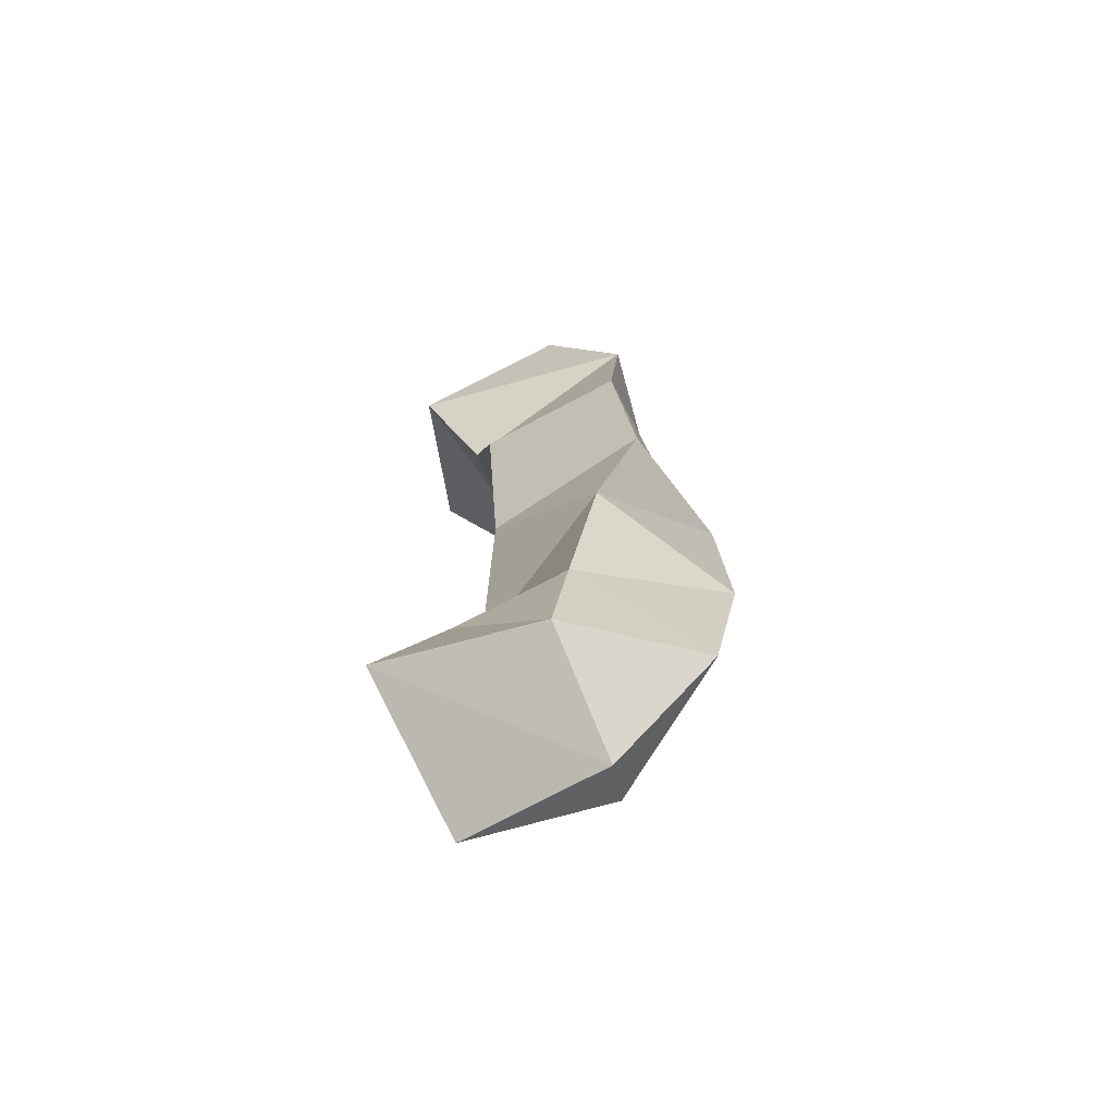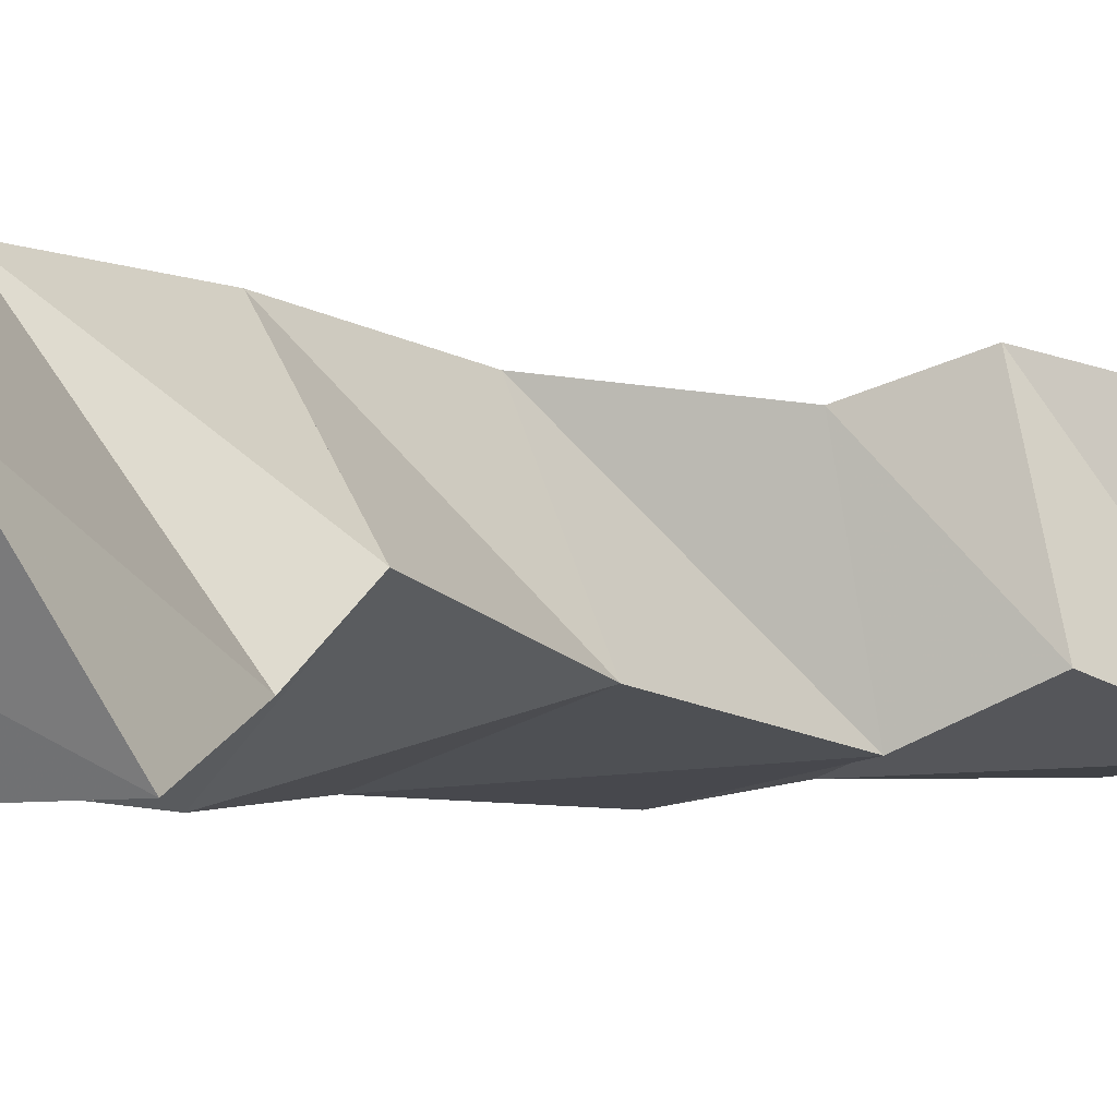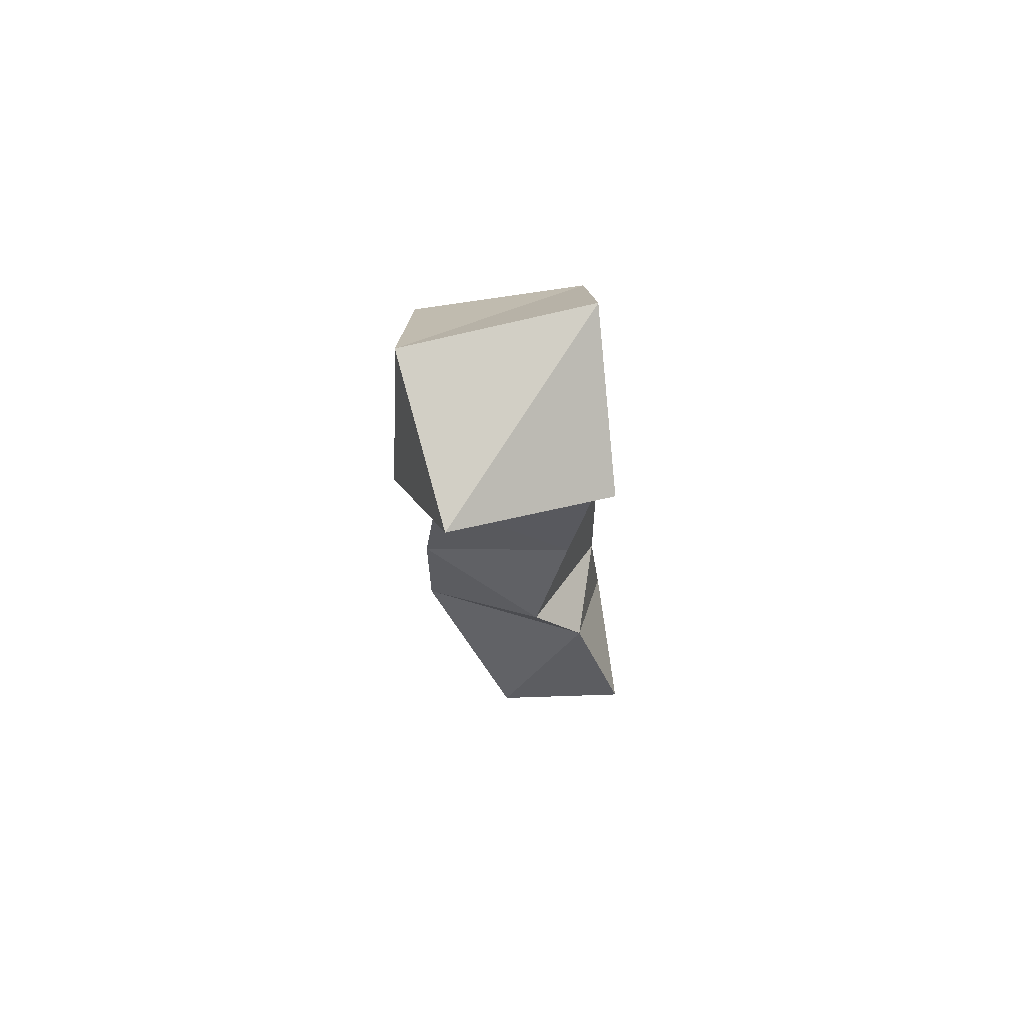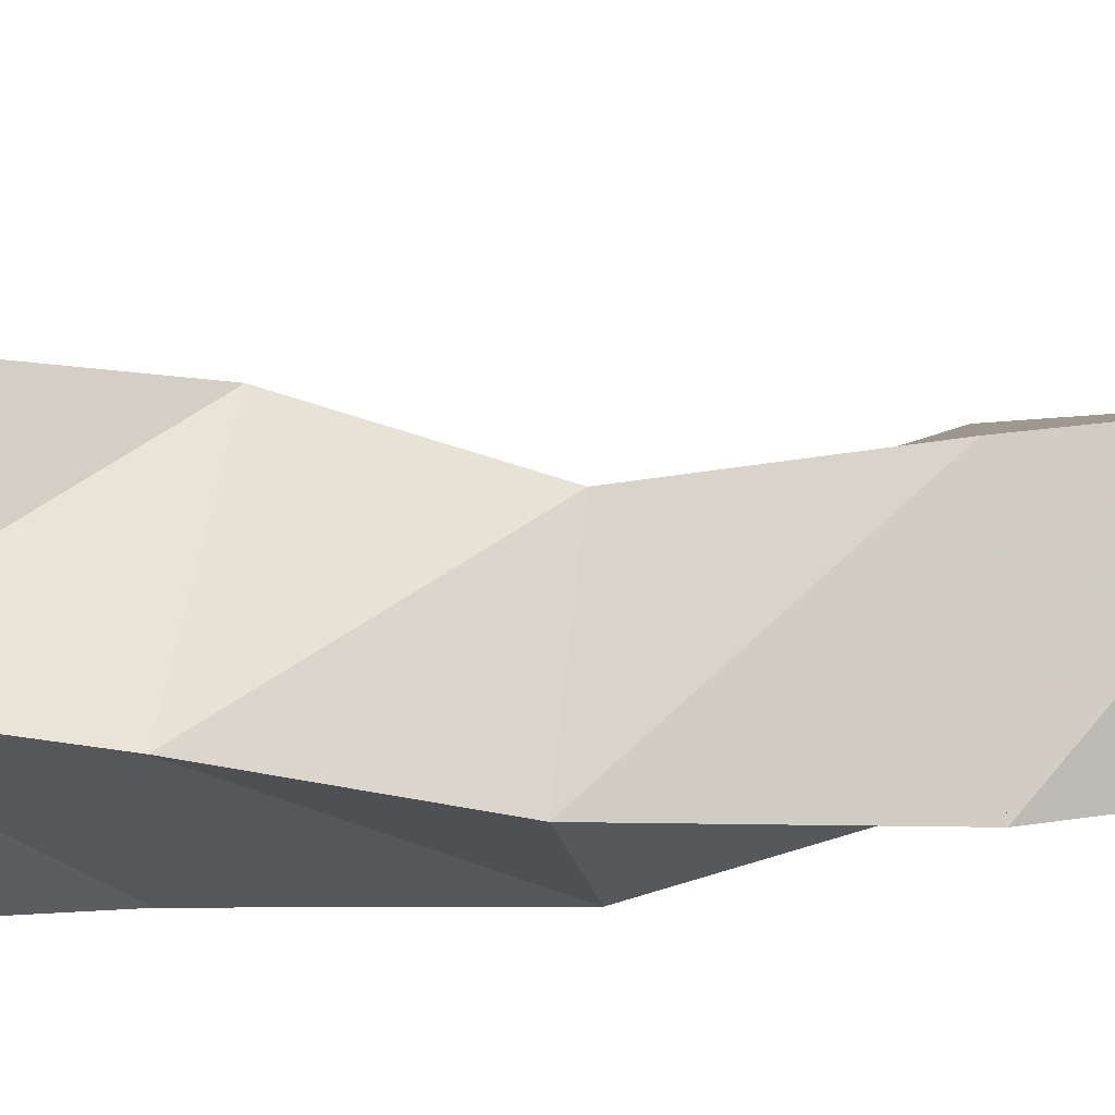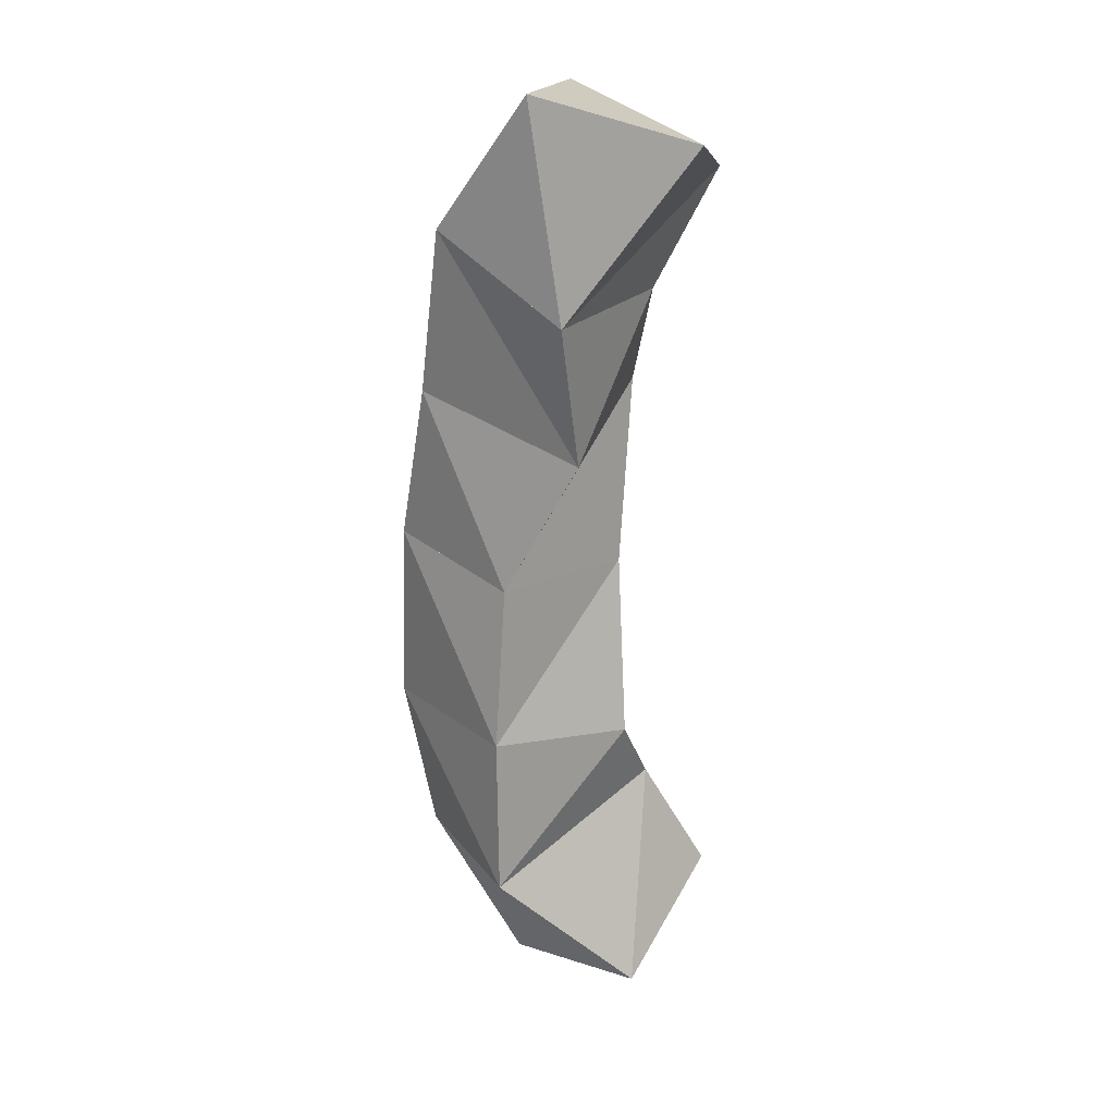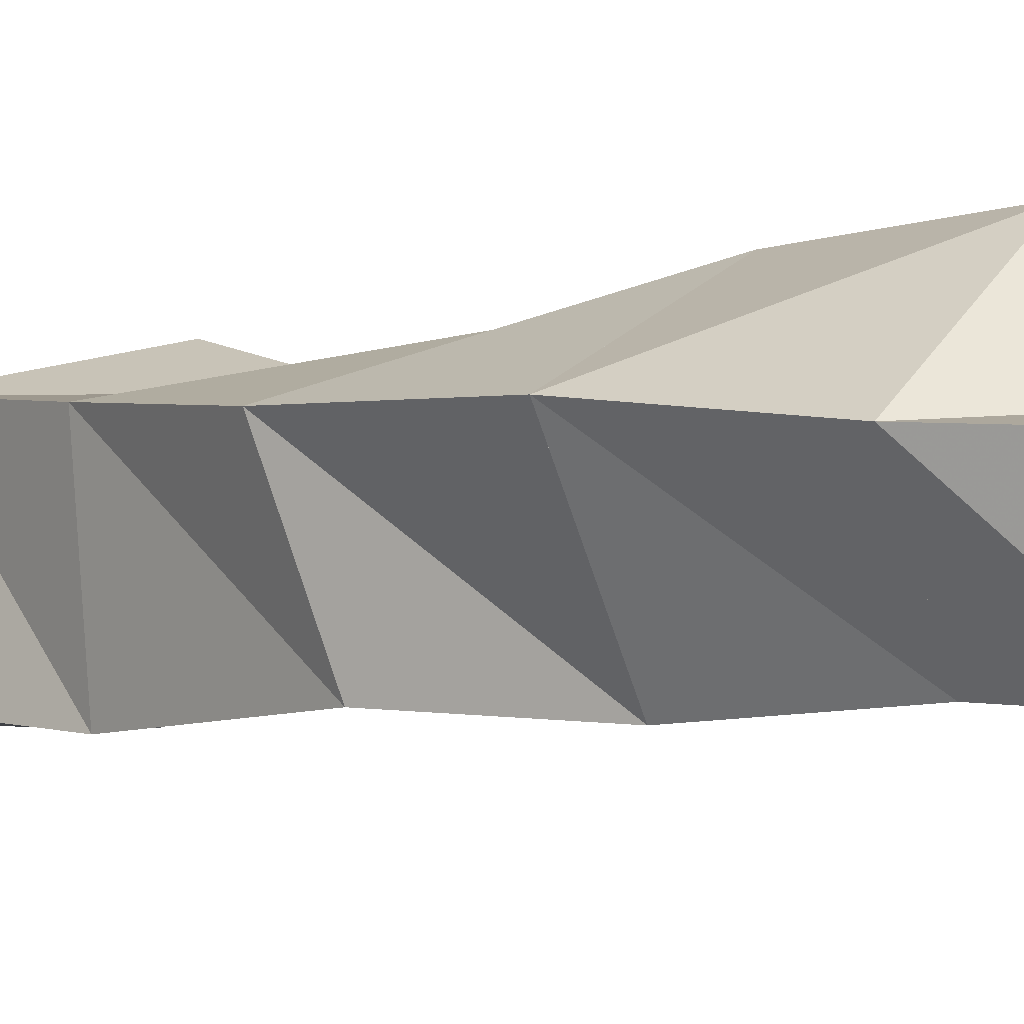
<metadata>
{"format":"obj","ext":"obj","renderer":"f3d","projection":"perspective","resolution":1024,"background":"white","views":[{"elev":-66.5,"azim":19.1,"up":"+Z"},{"elev":-5.2,"azim":-141.8,"up":"+Y"},{"elev":70.3,"azim":-96.9,"up":"+Z"},{"elev":54.8,"azim":83.9,"up":"+Y"},{"elev":21.8,"azim":-158.4,"up":"+Z"},{"elev":-7.0,"azim":133.1,"up":"+Y"}]}
</metadata>
<code>
v -0.2554 0.1003 1.032
v -0.2451 0.1425 1.005
v -0.2051 0.1 1.024
v -0.2005 0.1326 1.003
v -0.2389 0.1137 1.069
v -0.2086 0.168 1.047
v -0.2016 0.1035 1.059
v -0.1709 0.1352 1.048
v -0.2372 0.1304 1.091
v -0.2079 0.1677 1.097
v -0.1925 0.1022 1.104
v -0.1643 0.1431 1.099
v -0.2305 0.1194 1.146
v -0.209 0.1624 1.148
v -0.18 0.1063 1.148
v -0.1683 0.1478 1.157
v -0.2317 0.1122 1.204
v -0.2321 0.16 1.19
v -0.1865 0.1058 1.208
v -0.1793 0.1546 1.206
v -0.2425 0.1257 1.237
v -0.232 0.1737 1.235
v -0.1849 0.1118 1.254
v -0.1886 0.162 1.258
v -0.2585 0.1136 1.273
v -0.2683 0.1608 1.287
v -0.211 0.1128 1.295
v -0.2197 0.1685 1.299
f 1 2 4
f 3 1 4
f 2 6 8
f 4 2 8
f 6 5 7
f 8 6 7
f 5 1 3
f 7 5 3
f 8 7 3
f 4 8 3
f 2 1 5
f 6 2 5
f 5 6 8
f 7 5 8
f 6 10 12
f 8 6 12
f 10 9 11
f 12 10 11
f 9 5 7
f 11 9 7
f 12 11 7
f 8 12 7
f 6 5 9
f 10 6 9
f 9 10 12
f 11 9 12
f 10 14 16
f 12 10 16
f 14 13 15
f 16 14 15
f 13 9 11
f 15 13 11
f 16 15 11
f 12 16 11
f 10 9 13
f 14 10 13
f 13 14 16
f 15 13 16
f 14 18 20
f 16 14 20
f 18 17 19
f 20 18 19
f 17 13 15
f 19 17 15
f 20 19 15
f 16 20 15
f 14 13 17
f 18 14 17
f 17 18 20
f 19 17 20
f 18 22 24
f 20 18 24
f 22 21 23
f 24 22 23
f 21 17 19
f 23 21 19
f 24 23 19
f 20 24 19
f 18 17 21
f 22 18 21
f 21 22 24
f 23 21 24
f 22 26 28
f 24 22 28
f 26 25 27
f 28 26 27
f 25 21 23
f 27 25 23
f 28 27 23
f 24 28 23
f 22 21 25
f 26 22 25

</code>
